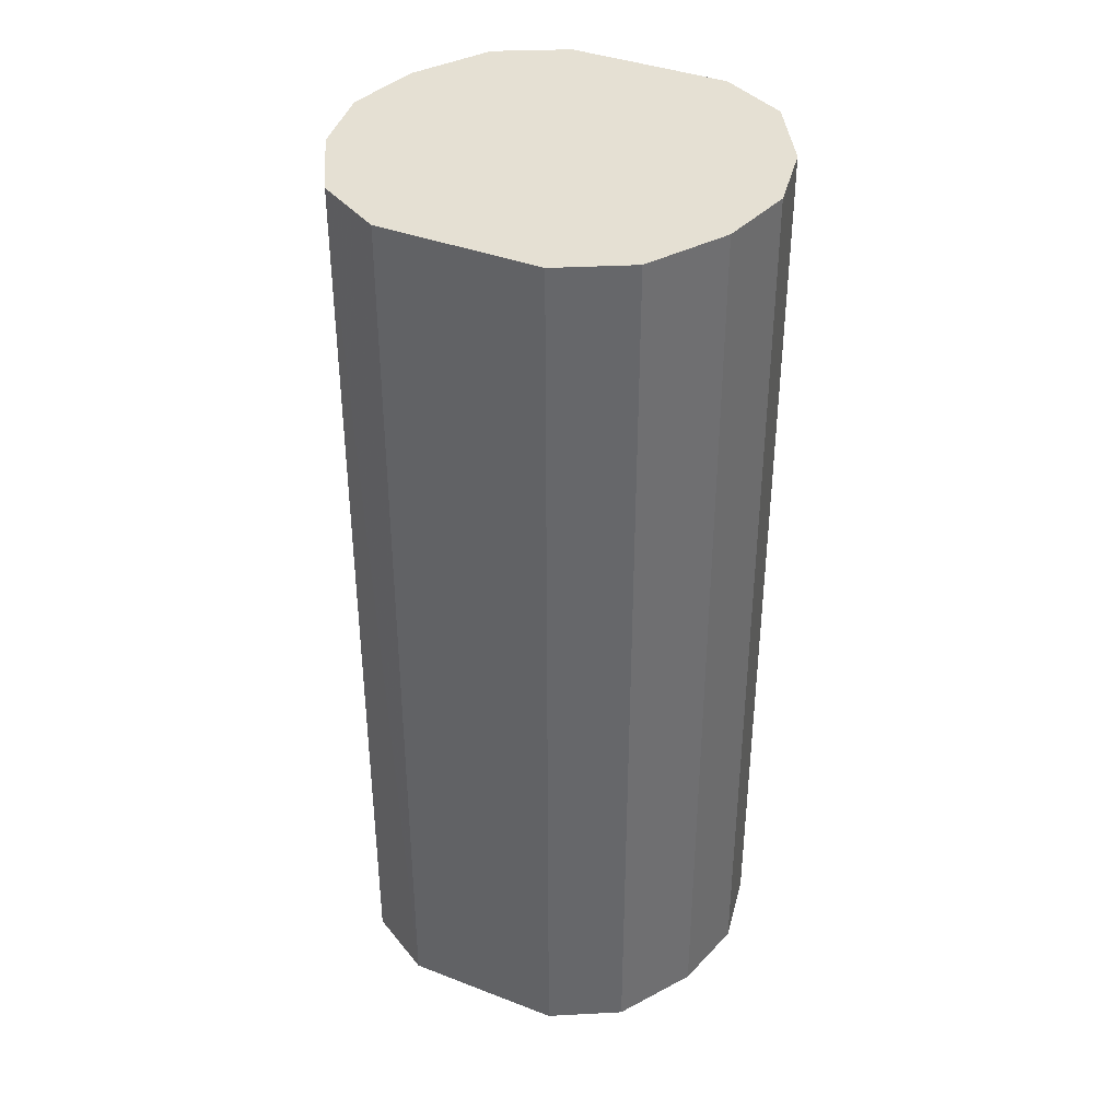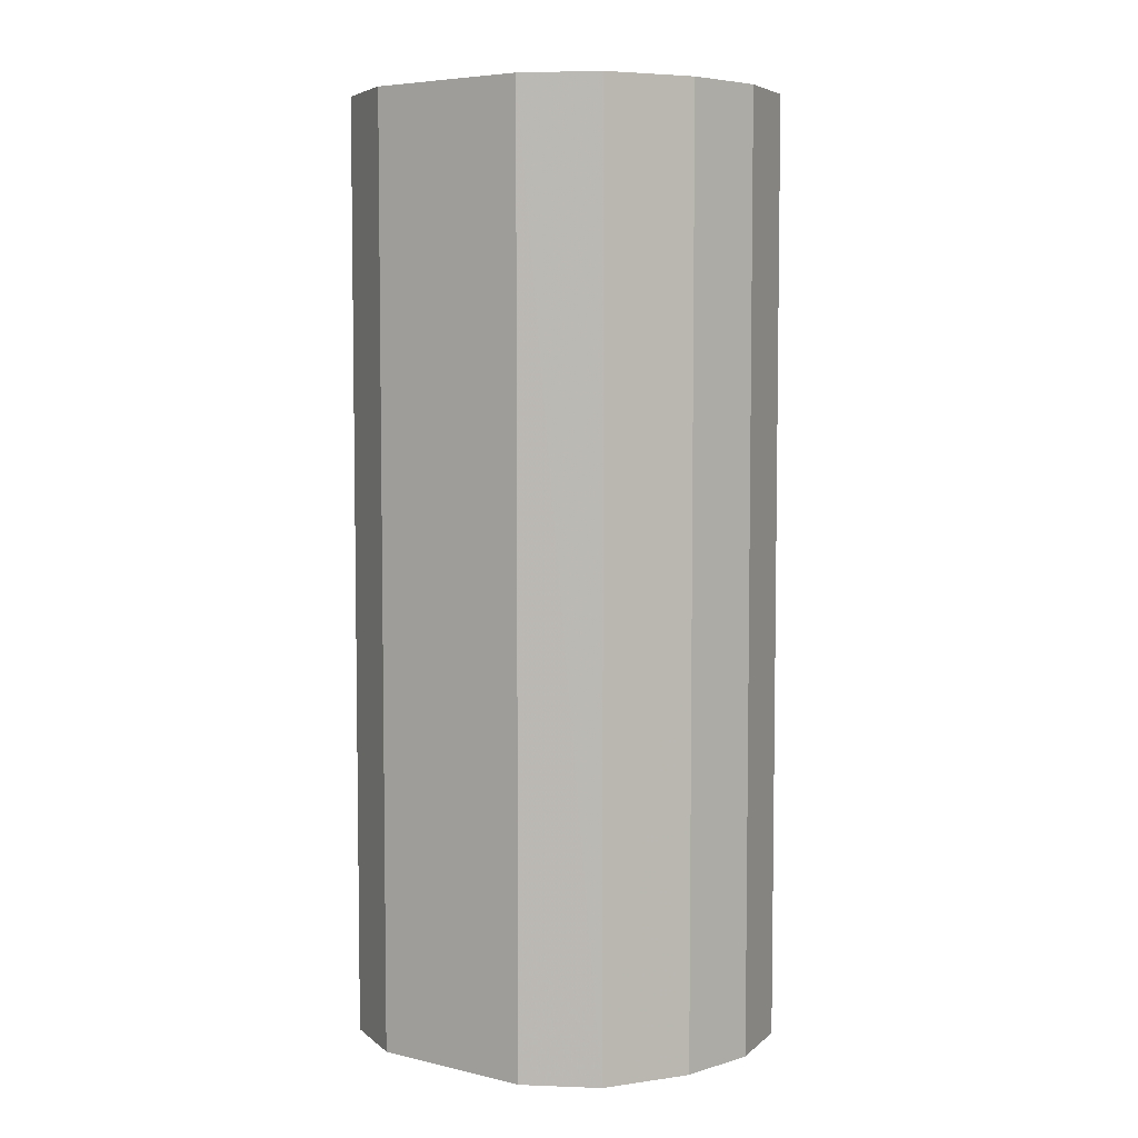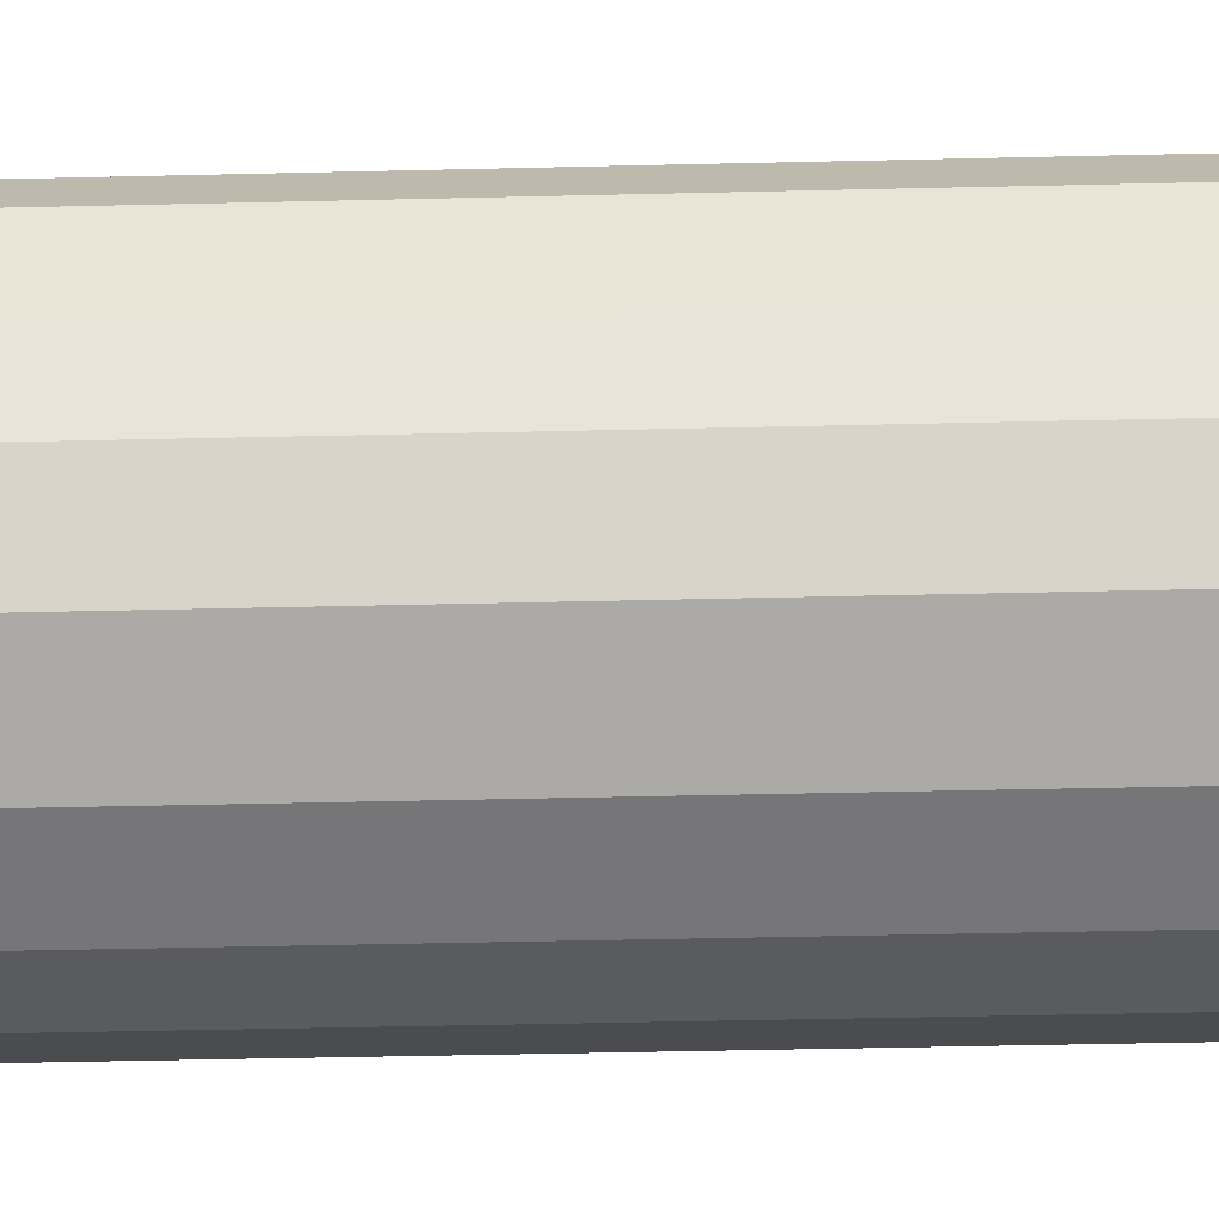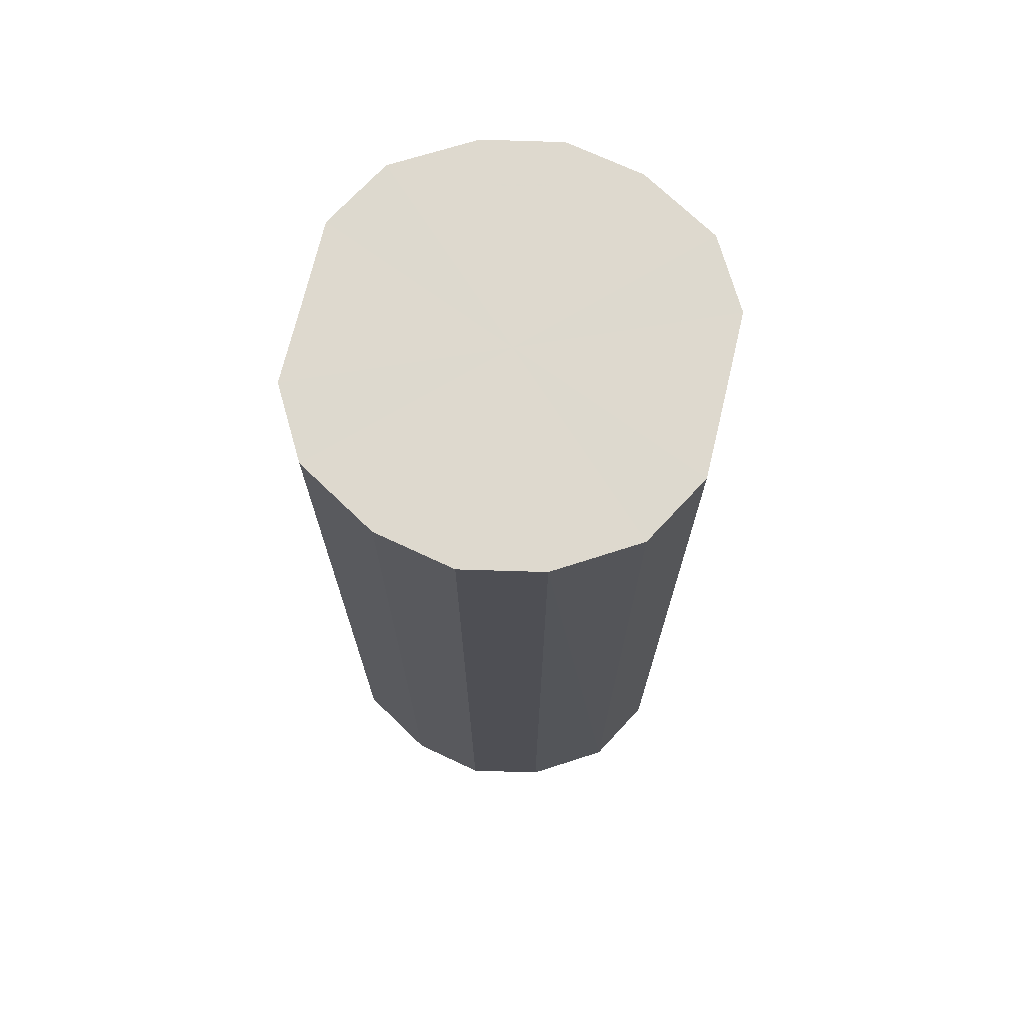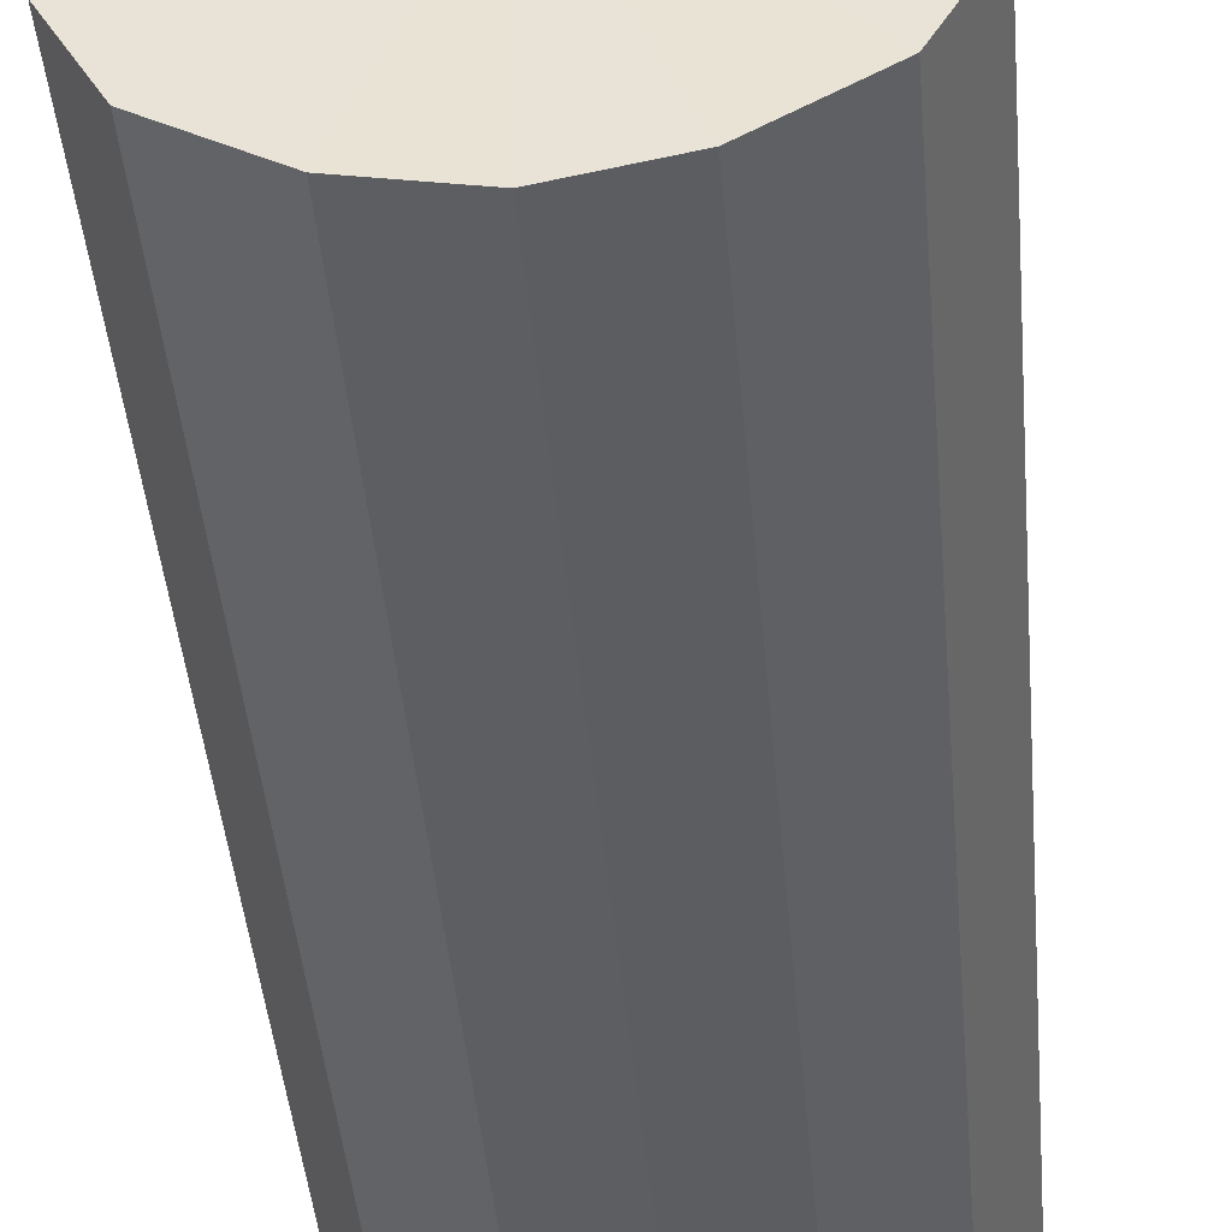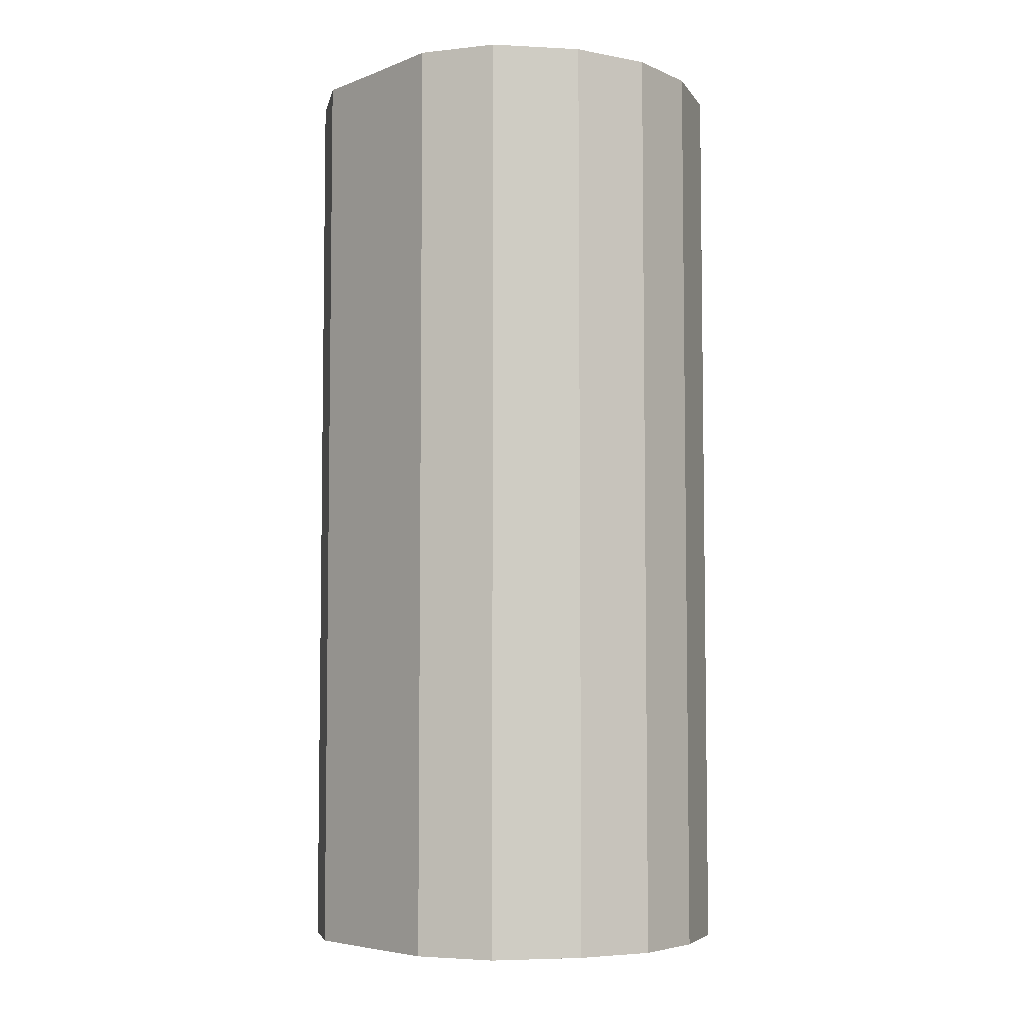
<metadata>
{"format":"obj","ext":"obj","renderer":"f3d","projection":"perspective","resolution":1024,"background":"white","views":[{"elev":38.1,"azim":116.0,"up":"+Y"},{"elev":5.5,"azim":125.7,"up":"+Y"},{"elev":-45.1,"azim":-88.4,"up":"+Z"},{"elev":71.6,"azim":-166.6,"up":"+Y"},{"elev":-42.7,"azim":-175.1,"up":"+Z"},{"elev":-5.5,"azim":139.2,"up":"+Y"}]}
</metadata>
<code>
o 17942
v 2251 1880 7.324
v 2251 1880 7.336
v 2251 1880 7.324
v 2251 1880 7.34
v 2251 1880 7.336
v 2251 1880 7.306
v 2251 1880 7.306
v 2251 1880 7.336
v 2251 1880 7.34
v 2251 1880 7.286
v 2251 1880 7.286
v 2251 1880 7.324
v 2251 1880 7.336
v 2251 1880 7.265
v 2251 1880 7.265
v 2251 1880 7.306
v 2251 1880 7.324
v 2251 1880 7.247
v 2251 1880 7.247
v 2251 1880 7.286
v 2251 1880 7.306
v 2251 1880 7.235
v 2251 1880 7.235
v 2251 1880 7.265
v 2251 1880 7.286
v 2251 1880 7.231
v 2251 1880 7.231
v 2251 1880 7.247
v 2251 1880 7.265
v 2251 1880 7.235
v 2251 1880 7.235
v 2251 1880 7.247
v 2251 1880 7.324
v 2251 1880 7.336
v 2251 1880 7.336
v 2251 1880 7.34
v 2251 1880 7.34
v 2251 1880 7.306
v 2251 1880 7.324
v 2251 1880 7.286
v 2251 1880 7.306
v 2251 1880 7.336
v 2251 1880 7.336
v 2251 1880 7.265
v 2251 1880 7.286
v 2251 1880 7.247
v 2251 1880 7.265
v 2251 1880 7.324
v 2251 1880 7.324
v 2251 1880 7.235
v 2251 1880 7.247
v 2251 1880 7.231
v 2251 1880 7.235
v 2251 1880 7.306
v 2251 1880 7.306
v 2251 1880 7.235
v 2251 1880 7.231
v 2251 1880 7.247
v 2251 1880 7.235
v 2251 1880 7.286
v 2251 1880 7.286
v 2251 1880 7.265
v 2251 1880 7.247
v 2251 1880 7.265
v 2251 1880 7.286
v 2251 1880 7.336
v 2251 1880 7.324
v 2251 1880 7.34
v 2251 1880 7.306
v 2251 1880 7.336
v 2251 1880 7.286
v 2251 1880 7.324
v 2251 1880 7.265
v 2251 1880 7.306
v 2251 1880 7.247
v 2251 1880 7.286
v 2251 1880 7.235
v 2251 1880 7.265
v 2251 1880 7.231
v 2251 1880 7.247
v 2251 1880 7.235
v 2251 1880 7.286
v 2251 1880 7.324
v 2251 1880 7.336
v 2251 1880 7.306
v 2251 1880 7.34
v 2251 1880 7.286
v 2251 1880 7.336
v 2251 1880 7.265
v 2251 1880 7.324
v 2251 1880 7.247
v 2251 1880 7.306
v 2251 1880 7.235
v 2251 1880 7.286
v 2251 1880 7.231
v 2251 1880 7.265
v 2251 1880 7.235
v 2251 1880 7.247
f 1 2 3
f 2 4 5
f 6 1 7
f 4 8 9
f 10 6 11
f 8 12 13
f 14 10 15
f 12 16 17
f 18 14 19
f 16 20 21
f 22 18 23
f 20 24 25
f 26 22 27
f 24 28 29
f 30 26 31
f 28 30 32
f 33 34 35
f 35 36 37
f 38 39 33
f 40 41 38
f 37 42 43
f 44 45 40
f 46 47 44
f 43 48 49
f 50 51 46
f 52 53 50
f 49 54 55
f 56 57 52
f 58 59 56
f 55 60 61
f 62 63 58
f 61 64 62
f 65 66 67
f 65 68 66
f 65 67 69
f 65 70 68
f 65 69 71
f 65 72 70
f 65 71 73
f 65 74 72
f 65 73 75
f 65 76 74
f 65 75 77
f 65 78 76
f 65 77 79
f 65 80 78
f 65 79 81
f 65 81 80
f 82 83 84
f 82 85 83
f 82 84 86
f 82 87 85
f 82 86 88
f 82 89 87
f 82 88 90
f 82 91 89
f 82 90 92
f 82 93 91
f 82 92 94
f 82 95 93
f 82 94 96
f 82 97 95
f 82 96 98
f 82 98 97

</code>
